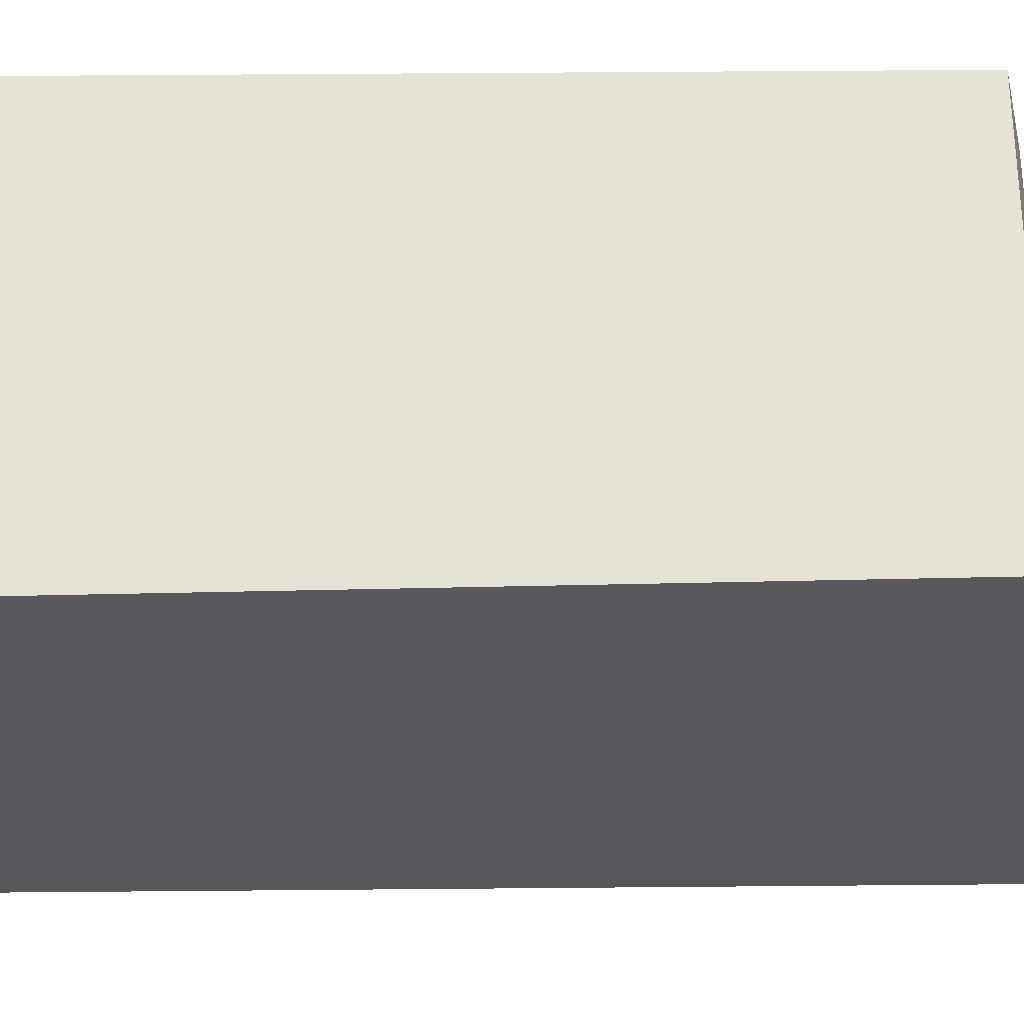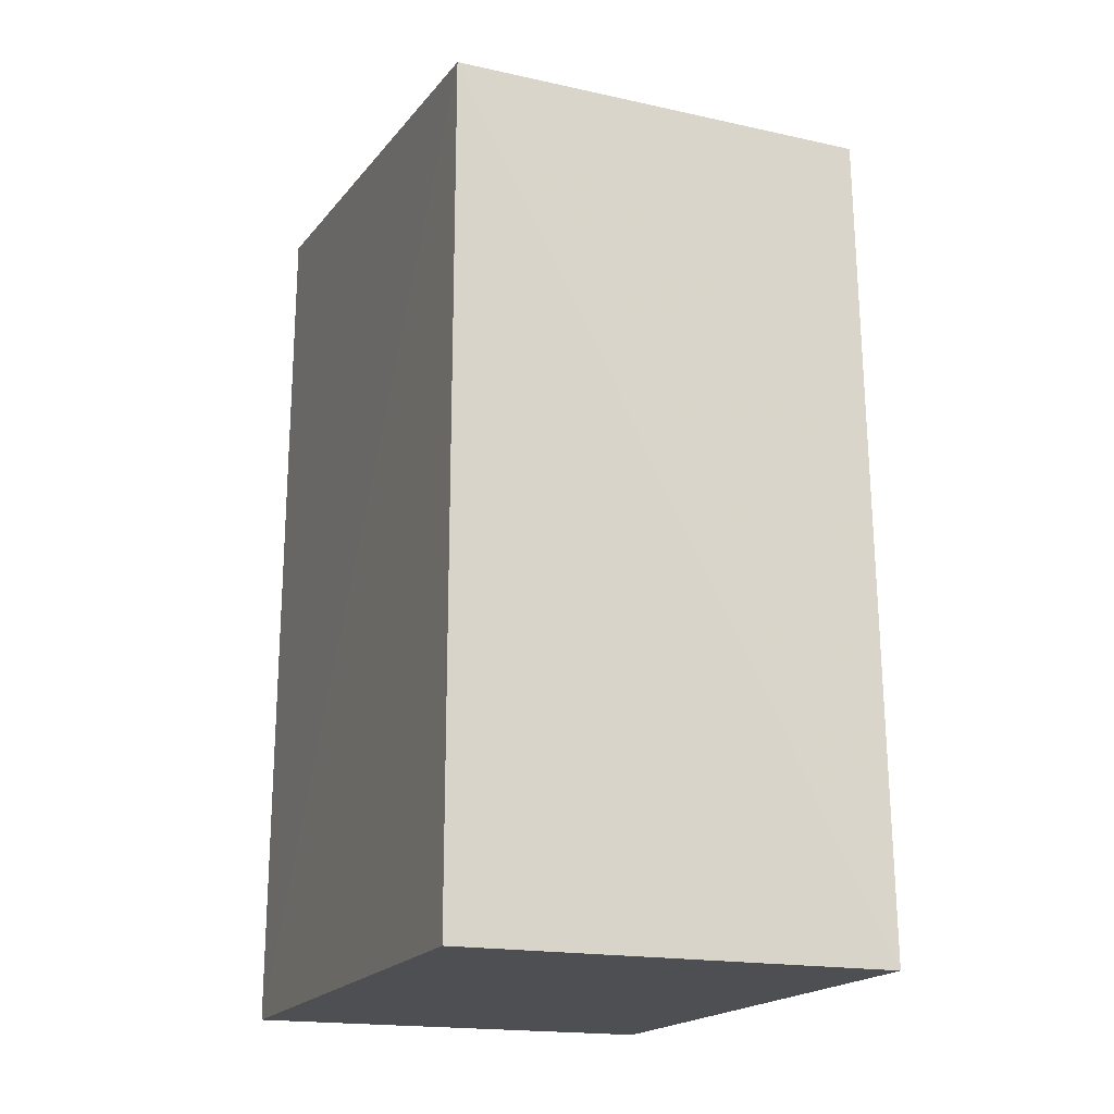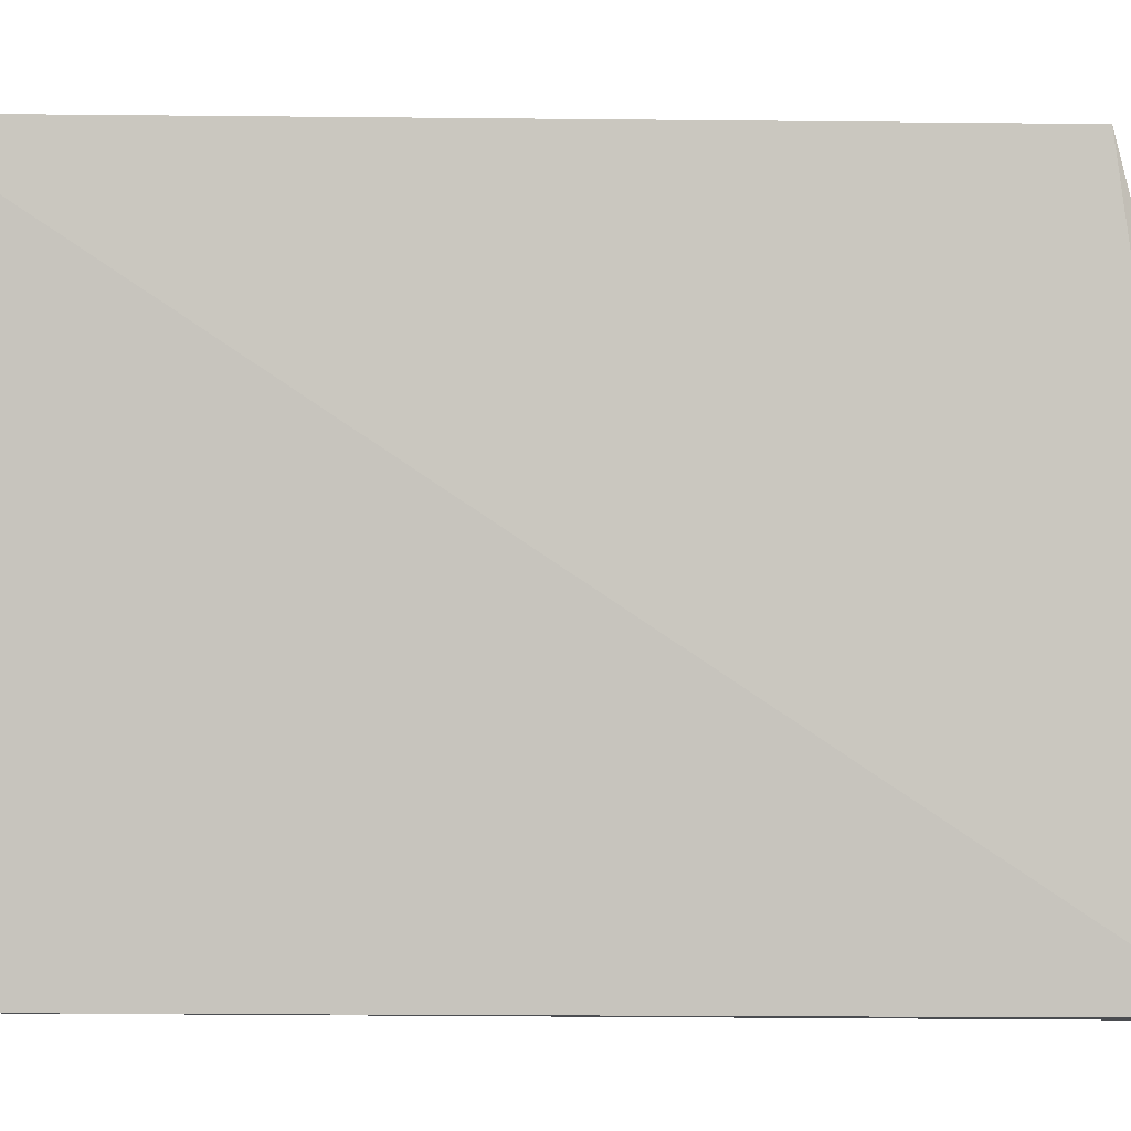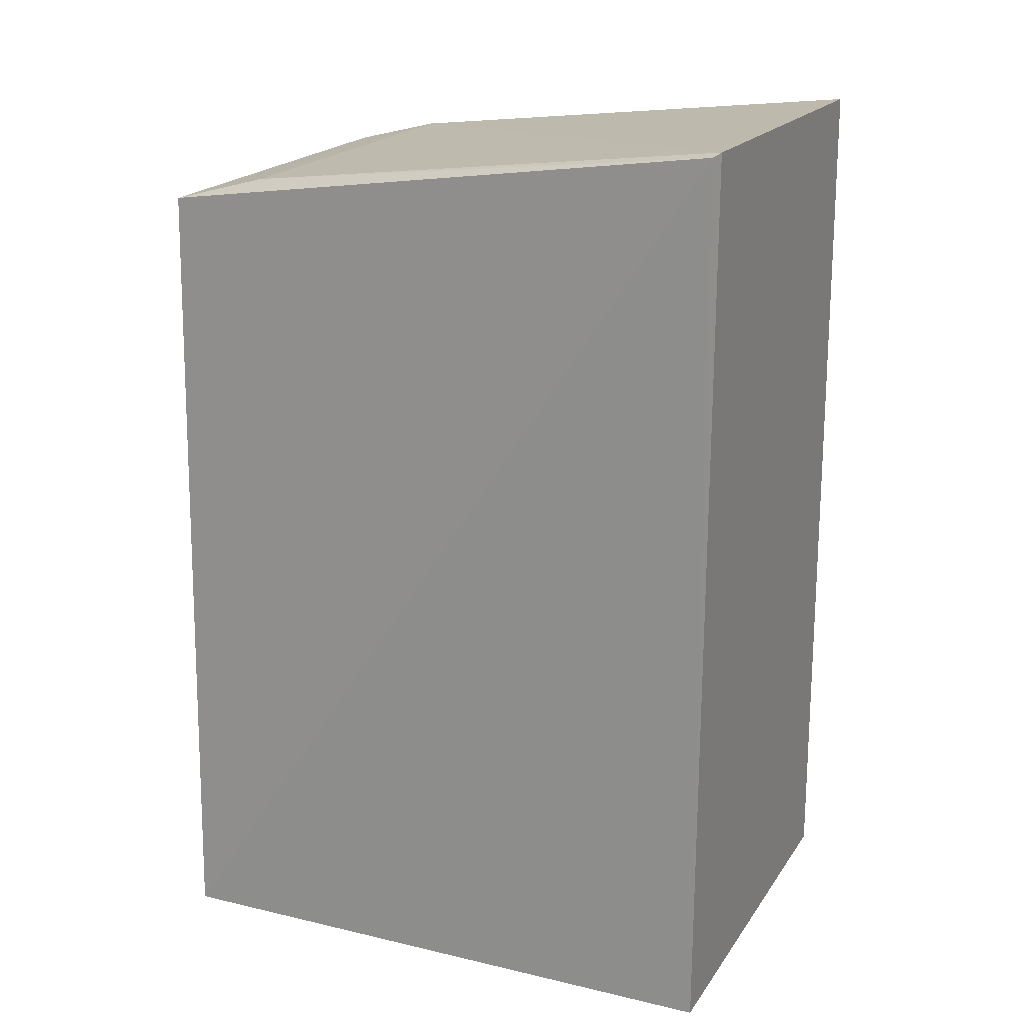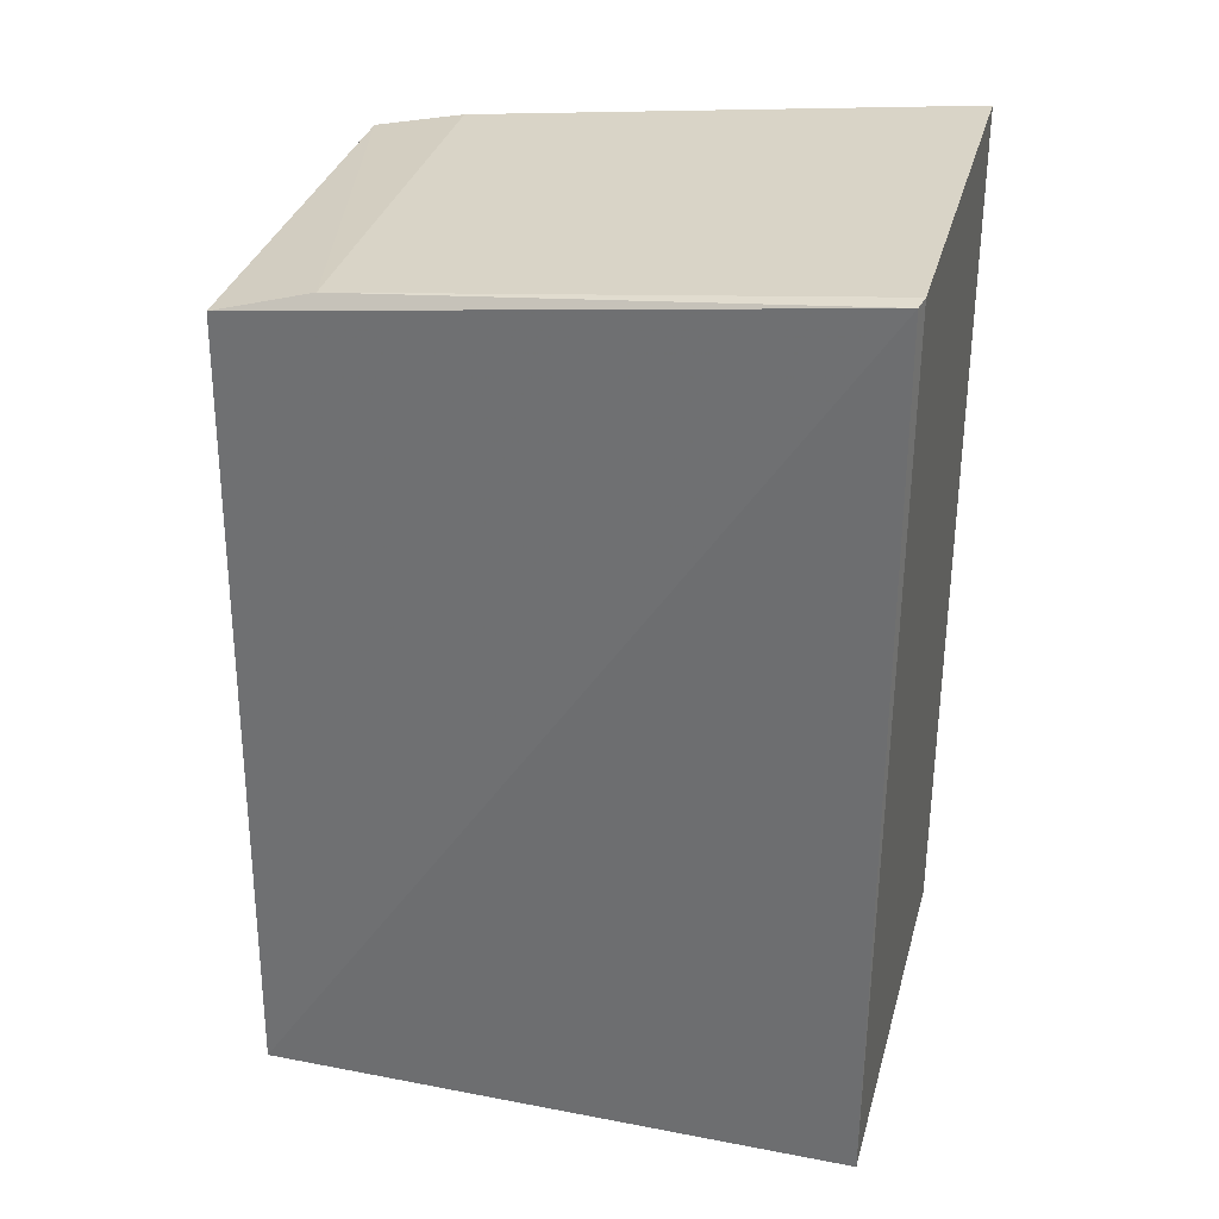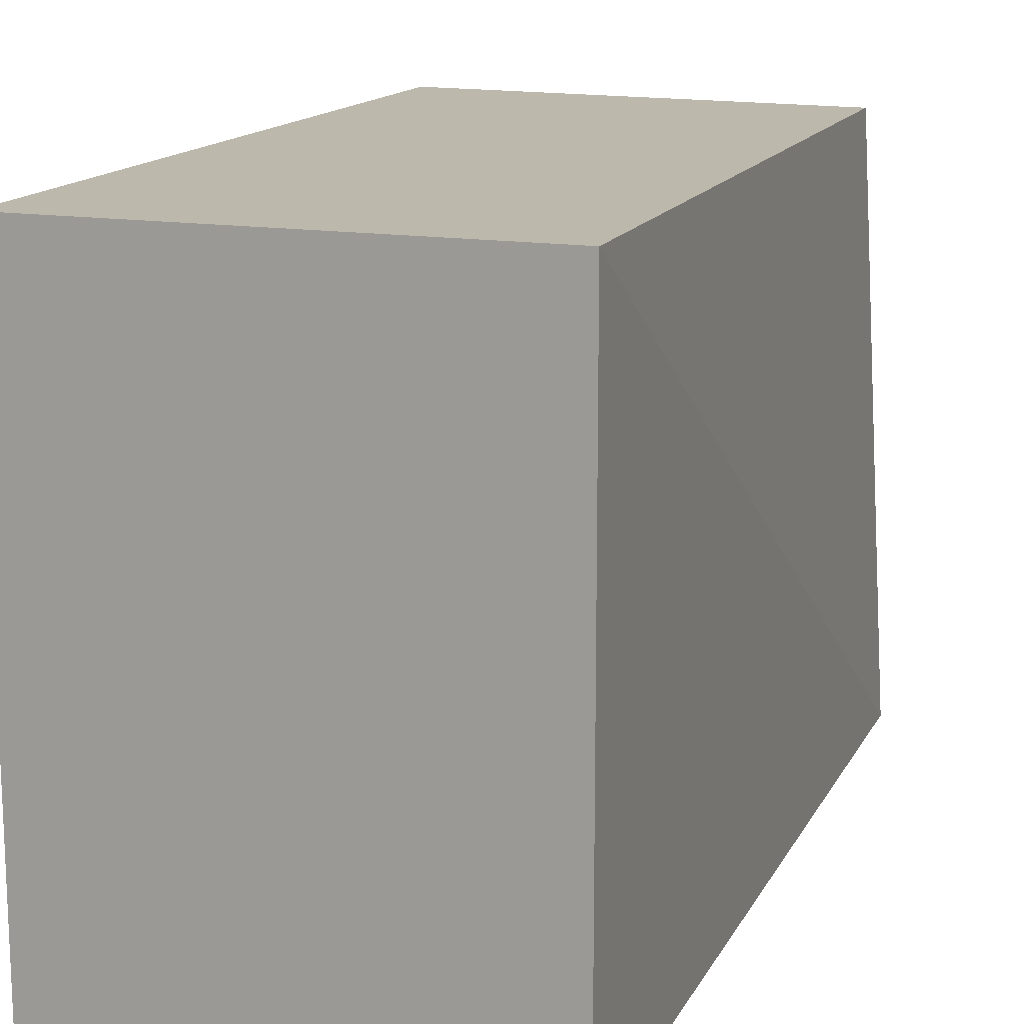
<metadata>
{"format":"obj","ext":"obj","renderer":"f3d","projection":"perspective","resolution":1024,"background":"white","views":[{"elev":63.2,"azim":-91.1,"up":"+Y"},{"elev":-18.1,"azim":158.5,"up":"+Z"},{"elev":-0.4,"azim":-88.0,"up":"+Y"},{"elev":18.9,"azim":-66.0,"up":"+Z"},{"elev":32.4,"azim":-75.1,"up":"+Z"},{"elev":15.1,"azim":-161.3,"up":"+Y"}]}
</metadata>
<code>
v 0.006269 -0.007389 0.3623
v 0.007299 -0.007576 0.2025
v 0.007299 0.09848 0.2025
v -0.06726 0.09659 0.3476
v -0.07026 -0.007212 0.3619
v -0.06846 0.09848 0.2025
v 0.006661 0.09701 0.3487
v -0.06773 -0.007867 0.3624
v -0.06846 -0.007576 0.2025
v 0.004852 0.08016 0.3529
v -0.06593 0.07973 0.352
f 6 3 2
f 6 5 4
f 7 6 4
f 7 3 6
f 7 1 2
f 7 2 3
f 8 2 1
f 9 6 2
f 9 5 6
f 9 8 5
f 9 2 8
f 10 8 1
f 10 1 7
f 11 4 5
f 11 5 8
f 11 8 10
f 11 10 7
f 11 7 4

</code>
